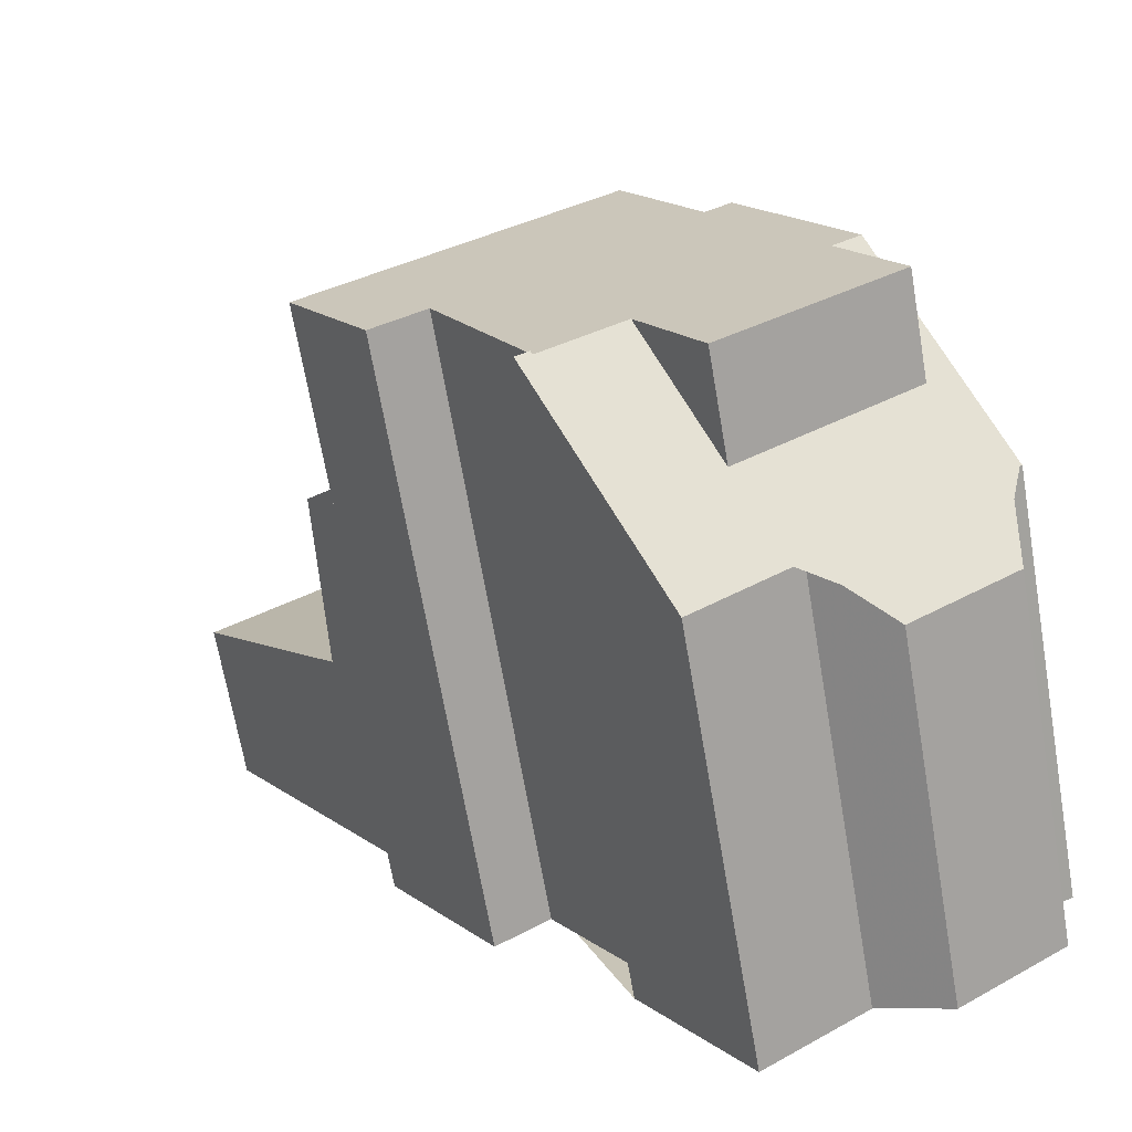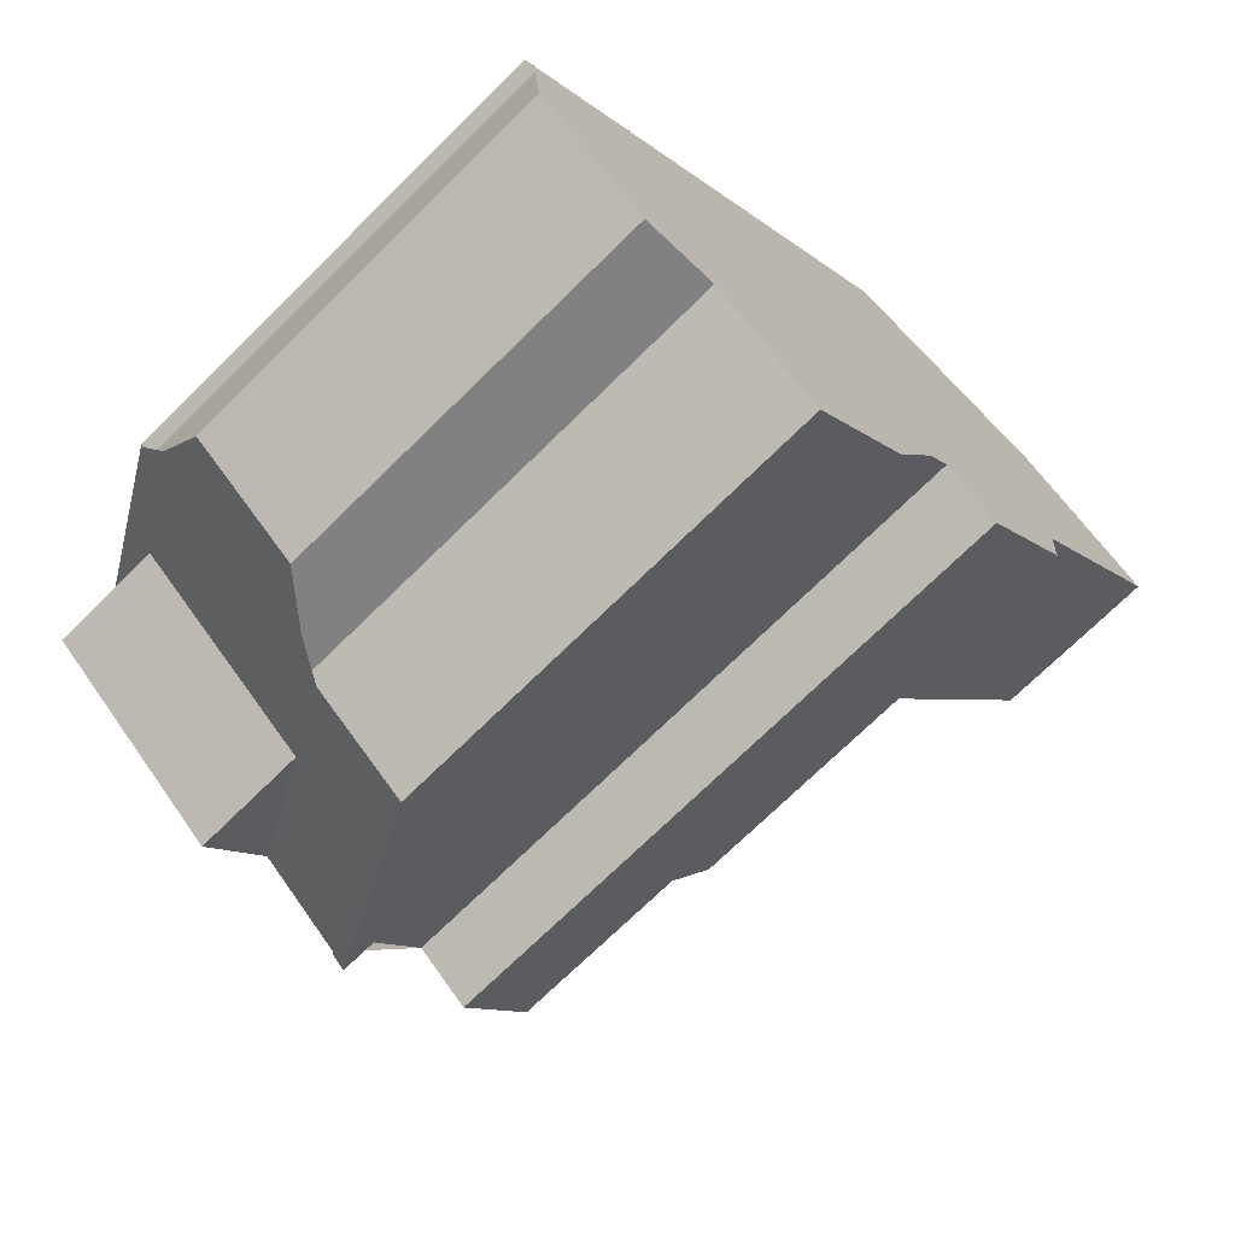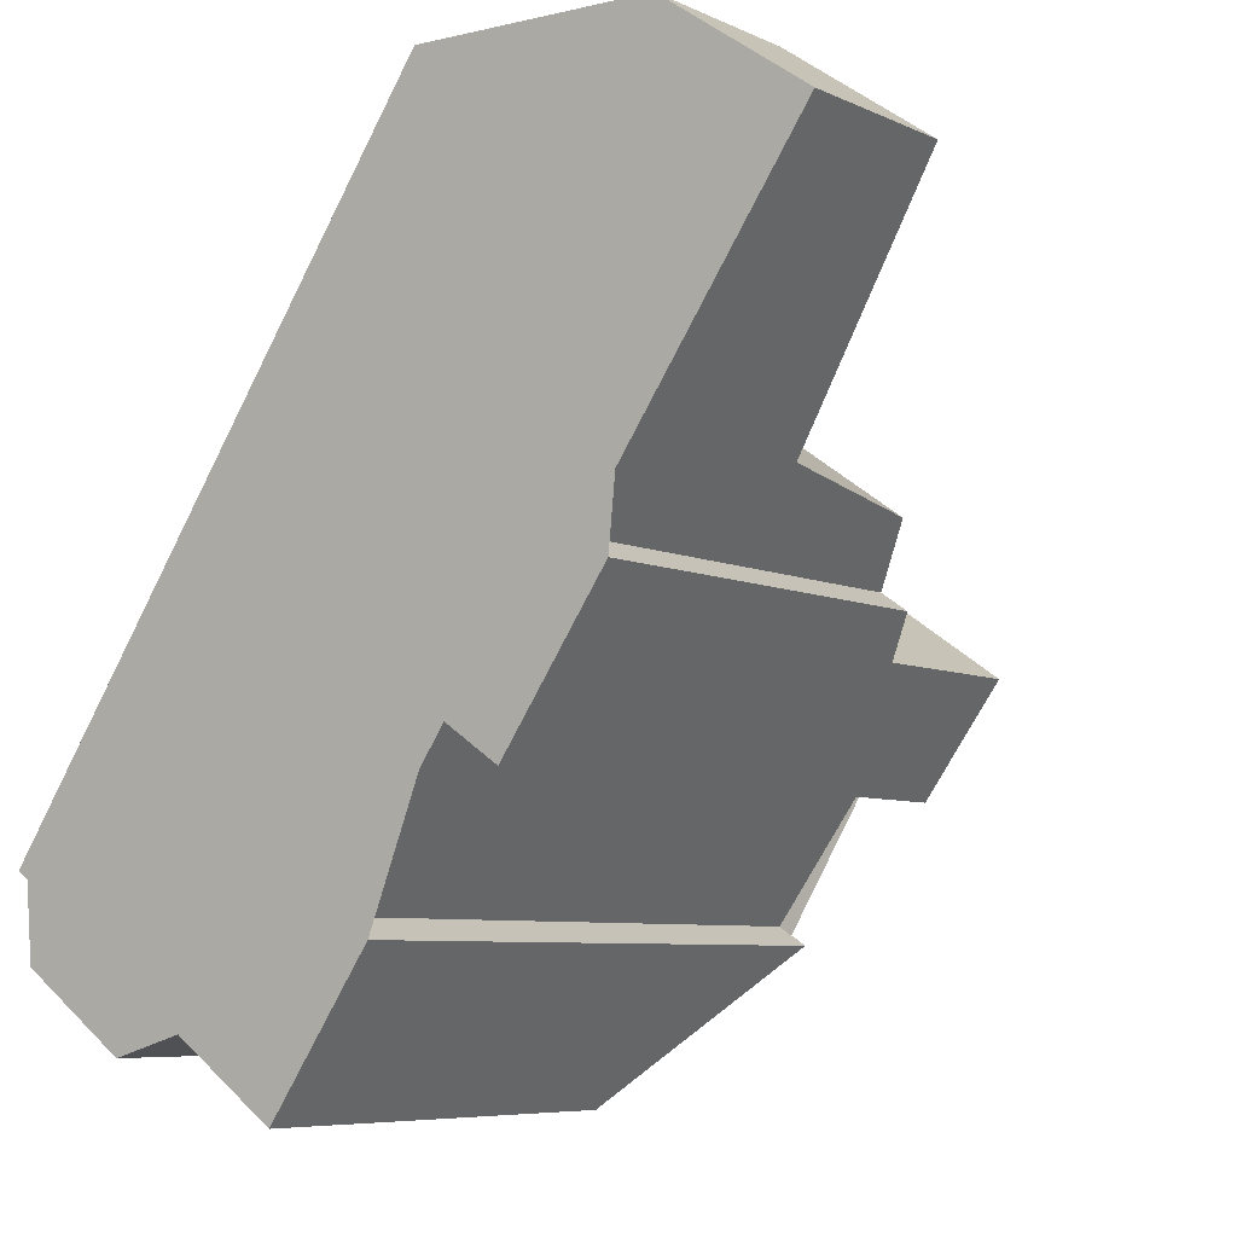
<metadata>
{"format":"obj","ext":"obj","renderer":"f3d","projection":"perspective","resolution":1024,"background":"white","views":[{"elev":-67.9,"azim":9.8,"up":"+Y"},{"elev":-71.5,"azim":134.6,"up":"+Y"},{"elev":-6.8,"azim":-142.7,"up":"+Y"}]}
</metadata>
<code>
v -785.1 -983 8.33
v -786.5 -980.9 8.427
v -787.3 -981.4 8.434
v -791.3 -974.9 2.317
v -789.3 -973.6 2.306
v -788.3 -975.1 2.569
v -786 -973.5 2.556
v -788.7 -979.4 5.742
v -788.4 -979.1 5.75
v -779.9 -982.4 5.796
v -780.1 -982.5 5.809
v -780.2 -983.5 4.985
v -781.7 -984.5 4.982
v -782.7 -984.2 5.807
v -784.1 -985.2 5.799
v -785.5 -983.2 8.371
v -781.3 -980.4 8.291
v -781.3 -980.4 8.291
v -787 -981.3 8.432
v -781.3 -980.4 8.291
v -785.5 -983.2 8.332
v -788.3 -979.9 8.506
v -782.7 -978.3 8.39
v -785.3 -983.1 8.332
v -789.1 -978 2.866
v -784.9 -975.1 2.843
v -785 -975.2 2.844
v -786.1 -973.5 2.556
v -787.7 -977.1 2.859
v -789.9 -974 2.309
v -785.3 -975.4 2.845
v -784.9 -975.1 2.843
v -789.1 -978 2.866
v -781.1 -980.6 7.972
v -785.2 -983.6 7.918
v -783.5 -983.4 8.272
v -781.1 -981.5 8.254
v -784.7 -975.4 5.444
v -788.9 -978.3 5.365
v -788.3 -979.9 6.012
v -782.7 -978.3 6.832
v -785.3 -983.1 8.369
v -785.3 -983.1 8.33
v -783.9 -982.7 7.935
v -781.5 -980.9 7.967
v -784.2 -982.3 8.319
v -781.7 -980.7 8.295
v -788.9 -978.3 5.365
v -784.7 -975.4 5.444
v -781.3 -980.4 8.291
v -781.2 -980.7 7.972
v -782.8 -978.3 8.391
v -785 -975.2 2.844
v -784.8 -975.5 5.444
v -782.8 -978.3 6.832
v -780 -982.4 5.799
v -784.8 -975.5 5.444
v -788.5 -979.2 5.748
v -788.1 -979.7 8.504
v -788.1 -979.7 6.016
v -785 -975.1 2.839
v -784.9 -975.1 2.839
v -787.8 -977.1 2.855
v -789.1 -978 2.862
v -785.2 -974.7 2.769
v -785.2 -974.7 2.769
v -788 -976.7 2.785
v -789.4 -977.6 2.793
v -785.9 -973.8 2.6
v -785.9 -973.7 2.599
v -788.7 -975.7 2.617
v -790.1 -976.7 2.625
v -788 -975.3 2.613
v -787.4 -976.2 2.781
v -788.2 -975 2.569
v -782.8 -982.8 8.267
v -781.6 -984.5 4.983
v -786.9 -976.9 5.403
v -785.9 -978.3 8.484
v -785.9 -978.3 6.053
v -787.1 -976.6 2.851
v -787.1 -976.6 2.855
v -783.4 -981.9 8.312
v -782.6 -983.1 8.255
v -787.1 -976.6 2.855
v -786.9 -976.9 5.403
v -782.6 -983.1 6.798
v -789.8 -974.1 2.335
v -789.2 -973.7 2.332
v -791.2 -975.1 2.343
v -786.6 -978.7 8.49
v -786.6 -978.7 6.042
v -787.7 -977.1 2.859
v -783.3 -983.6 8.262
v -787.5 -977.4 5.391
v -783.3 -983.6 6.797
v -783.5 -983.4 8.272
v -783.9 -982.7 7.935
v -784.2 -982.3 8.319
v -782.8 -984.3 5.806
v -787.5 -977.4 5.391
v -784.2 -982.3 8.319
v -789.6 -976.3 2.622
v -788.9 -977.3 2.79
v -790.7 -974.7 2.34
v -787.5 -979.3 8.498
v -787.5 -979.3 6.027
v -788.6 -977.7 2.864
v -788.4 -978 5.374
v -788.6 -977.7 2.86
v -790.8 -974.6 2.314
v -785 -982.9 8.327
v -784.8 -983.2 7.924
v -783.6 -984.9 5.802
v -788.4 -978 5.374
v -785 -982.9 8.327
v -788.6 -977.7 2.864
v -787.5 -979.3 6.027
v -786.6 -978.7 6.042
v -787.5 -979.3 8.498
v -786.6 -978.7 8.49
v -785.9 -978.3 6.053
v -783.8 -976.8 6.09
v -785.9 -978.3 8.484
v -788.3 -979.9 6.012
v -788.1 -979.7 6.016
v -788.1 -979.7 8.504
v -788.3 -979.9 8.506
v -783.8 -976.8 6.091
v -784.2 -977 6.085
v -784.2 -977 8.466
v -784.2 -977 6.085
v -785.1 -975.7 5.438
v -784.2 -977 8.466
v -785.6 -975 2.771
v -786.2 -974 2.602
v -786.4 -973.7 2.558
v -781.5 -980.9 7.967
v -781.7 -980.7 8.295
v -780.1 -982.9 5.46
v -785.3 -975.4 2.841
v -781.7 -980.7 8.295
v -784.2 -977 8.466
v -784.2 -977 6.085
v -785.3 -975.4 2.845
v -783.1 -978.6 8.394
v -785.1 -975.7 5.438
v -783.1 -978.6 6.826
v -787.9 -979.6 8.502
v -787.9 -979.6 6.02
v -789 -978 2.866
v -788.8 -978.3 5.367
v -790 -976.6 2.625
v -789.3 -977.6 2.792
v -791.1 -975 2.342
v -789 -978 2.862
v -788.8 -978.3 5.367
v -787.9 -979.6 6.02
v -787.9 -979.6 8.502
v -791.2 -974.9 2.316
v -785.4 -983.2 8.331
v -785.2 -983.5 7.919
v -784 -985.2 5.799
v -786.8 -981.1 8.43
v -785.4 -983.2 8.37
v -789 -978 2.866
v -786.4 -980.9 8.426
v -785.6 -980.3 8.417
v -783.1 -978.6 6.826
v -782.8 -978.3 6.832
v -783.1 -978.6 8.394
v -782.8 -978.3 8.391
v -783.1 -978.6 6.826
v -783.1 -978.6 8.394
v -784.9 -979.8 8.411
v -786.5 -980.9 8.427
v -782.7 -978.3 8.39
v -782.7 -978.3 6.832
v -785.3 -975.4 2.845
v -784.2 -977 6.084
v -783.1 -978.6 8.394
v -784.2 -977 8.467
v -784.2 -977 8.467
v -784.2 -977 6.084
v -785.3 -975.4 2.845
v -785.1 -975.7 5.437
v -785.6 -975 2.771
v -786.2 -974 2.602
v -786.4 -973.8 2.558
v -781.1 -981.5 8.254
v -781.5 -980.9 7.967
v -781.7 -980.7 8.295
v -780.1 -982.9 5.435
v -785.3 -975.4 2.841
v -781.7 -980.7 8.295
v -780.9 -981.9 8.239
v -785.1 -975.7 5.437
v -780.9 -981.9 6.801
v -783.3 -983.6 8.262
v -784.1 -984.1 6.796
v -783.3 -983.6 6.797
v -780.9 -981.8 6.801
v -780.5 -981.6 6.802
v -783.3 -983.6 6.797
v -780.9 -981.9 6.801
v -782.6 -983.1 8.255
v -780.9 -981.9 8.239
v -782.6 -983.1 6.798
v -780.9 -981.9 6.801
v -784.6 -984.5 6.795
v -784.5 -984.4 6.795
v -783.3 -983.6 8.262
v -780.9 -981.9 8.239
v -780.5 -981.6 6.802
v -787.7 -979.5 8.501
v -787.7 -979.5 6.022
v -788.9 -977.9 2.865
v -788.7 -978.2 5.37
v -788.9 -977.9 2.865
v -788.9 -977.9 2.861
v -787.7 -979.5 6.022
v -786.7 -981 8.428
v -787.7 -979.5 8.501
v -784.5 -984.3 6.795
v -785.1 -983.4 7.92
v -789.1 -977.5 2.791
v -789.8 -976.5 2.624
v -790.9 -974.9 2.341
v -788.7 -978.2 5.37
v -791 -974.7 2.315
v -785.3 -983.1 8.33
v -783.9 -985.1 5.8
v -785.3 -983.1 8.33
v -785.3 -983.1 8.332
v -785.3 -983.1 8.369
v -783.8 -984.7 6.123
v -783 -984.1 6.124
v -780.5 -982.4 6.128
v -780.2 -982.1 6.129
v -782.2 -983.6 6.125
v -780.5 -982.4 6.128
v -784.2 -984.9 6.122
v -784.1 -984.9 6.122
v -784.3 -985 6.122
v -780.1 -982.1 6.129
v -780.2 -982.9 5.504
v -780.1 -982.9 5.504
v -782.3 -984.4 5.5
v -781.9 -984.1 5.501
v -780.2 -982.9 5.504
v -786.5 -980.9 8.427
v -785.1 -983 8.33
v -785.1 -983 0
v -786.5 -980.9 0
v -786.7 -981 8.428
v -786.5 -980.9 8.427
v -786.5 -980.9 0
v -786.7 -981 0
v -788.3 -979.9 8.506
v -787.3 -981.4 8.434
v -787.3 -981.4 0
v -788.3 -979.9 0
v -791.2 -974.9 2.316
v -791.3 -974.9 2.317
v -791.3 -974.9 0
v -791.2 -974.9 4.441e-16
v -789.2 -973.7 2.332
v -789.3 -973.6 2.306
v -789.3 -973.6 4.441e-16
v -789.2 -973.7 0
v -788.2 -975 2.569
v -788.3 -975.1 2.569
v -788.3 -975.1 0
v -788.2 -975 -4.441e-16
v -785.9 -973.7 2.599
v -786 -973.5 2.556
v -786 -973.5 0
v -785.9 -973.7 0
v -788.5 -979.2 5.748
v -788.7 -979.4 5.742
v -788.7 -979.4 0
v -788.5 -979.2 -8.882e-16
v -788.9 -978.3 5.365
v -788.4 -979.1 5.75
v -788.4 -979.1 0
v -788.9 -978.3 0
v -780 -982.4 5.799
v -779.9 -982.4 5.796
v -779.9 -982.4 8.882e-16
v -780 -982.4 0
v -780.1 -982.9 5.504
v -780.1 -982.5 5.809
v -780.1 -982.5 8.882e-16
v -780.1 -982.9 0
v -781.6 -984.5 4.983
v -780.2 -983.5 4.985
v -780.2 -983.5 0
v -781.6 -984.5 0
v -782.3 -984.4 5.5
v -781.7 -984.5 4.982
v -781.7 -984.5 0
v -782.3 -984.4 -8.882e-16
v -782.8 -984.3 5.806
v -782.7 -984.2 5.807
v -782.7 -984.2 8.882e-16
v -782.8 -984.3 0
v -784.3 -985 6.122
v -784.1 -985.2 5.799
v -784.1 -985.2 0
v -784.3 -985 0
v -785.4 -983.2 8.37
v -785.5 -983.2 8.371
v -785.5 -983.2 0
v -785.4 -983.2 0
v -787.3 -981.4 8.434
v -787 -981.3 8.432
v -787 -981.3 0
v -787.3 -981.4 0
v -781.1 -980.6 7.972
v -781.3 -980.4 8.291
v -781.3 -980.4 0
v -781.1 -980.6 -8.882e-16
v -785.5 -983.2 8.371
v -785.5 -983.2 8.332
v -785.5 -983.2 0
v -785.5 -983.2 0
v -789.1 -978 2.862
v -789.1 -978 2.866
v -789.1 -978 4.441e-16
v -789.1 -978 0
v -786 -973.5 2.556
v -786.1 -973.5 2.556
v -786.1 -973.5 0
v -786 -973.5 0
v -789.3 -973.6 2.306
v -789.9 -974 2.309
v -789.9 -974 -4.441e-16
v -789.3 -973.6 4.441e-16
v -784.7 -975.4 5.444
v -784.9 -975.1 2.843
v -784.9 -975.1 0
v -784.7 -975.4 8.882e-16
v -780.5 -981.6 6.802
v -781.1 -980.6 7.972
v -781.1 -980.6 -8.882e-16
v -780.5 -981.6 0
v -785.5 -983.2 8.332
v -785.2 -983.6 7.918
v -785.2 -983.6 -8.882e-16
v -785.5 -983.2 0
v -789.1 -978 2.866
v -788.9 -978.3 5.365
v -788.9 -978.3 0
v -789.1 -978 4.441e-16
v -783.8 -976.8 6.091
v -784.7 -975.4 5.444
v -784.7 -975.4 8.882e-16
v -783.8 -976.8 0
v -780.1 -982.5 5.809
v -780 -982.4 5.799
v -780 -982.4 0
v -780.1 -982.5 8.882e-16
v -788.4 -979.1 5.75
v -788.5 -979.2 5.748
v -788.5 -979.2 -8.882e-16
v -788.4 -979.1 0
v -784.9 -975.1 2.843
v -784.9 -975.1 2.839
v -784.9 -975.1 4.441e-16
v -784.9 -975.1 0
v -789.4 -977.6 2.793
v -789.1 -978 2.862
v -789.1 -978 0
v -789.4 -977.6 0
v -784.9 -975.1 2.839
v -785.2 -974.7 2.769
v -785.2 -974.7 0
v -784.9 -975.1 4.441e-16
v -790.1 -976.7 2.625
v -789.4 -977.6 2.793
v -789.4 -977.6 0
v -790.1 -976.7 0
v -785.2 -974.7 2.769
v -785.9 -973.7 2.599
v -785.9 -973.7 0
v -785.2 -974.7 0
v -791.2 -975.1 2.343
v -790.1 -976.7 2.625
v -790.1 -976.7 0
v -791.2 -975.1 0
v -786.4 -973.8 2.558
v -788.2 -975 2.569
v -788.2 -975 -4.441e-16
v -786.4 -973.8 0
v -781.7 -984.5 4.982
v -781.6 -984.5 4.983
v -781.6 -984.5 0
v -781.7 -984.5 0
v -788.3 -975.1 2.569
v -789.2 -973.7 2.332
v -789.2 -973.7 0
v -788.3 -975.1 0
v -791.3 -974.9 2.317
v -791.2 -975.1 2.343
v -791.2 -975.1 0
v -791.3 -974.9 0
v -783.6 -984.9 5.802
v -782.8 -984.3 5.806
v -782.8 -984.3 0
v -783.6 -984.9 0
v -789.9 -974 2.309
v -790.8 -974.6 2.314
v -790.8 -974.6 0
v -789.9 -974 -4.441e-16
v -783.9 -985.1 5.8
v -783.6 -984.9 5.802
v -783.6 -984.9 0
v -783.9 -985.1 0
v -788.7 -979.4 5.742
v -788.3 -979.9 6.012
v -788.3 -979.9 0
v -788.7 -979.4 0
v -782.7 -978.3 6.832
v -783.8 -976.8 6.091
v -783.8 -976.8 0
v -782.7 -978.3 0
v -786.1 -973.5 2.556
v -786.4 -973.7 2.558
v -786.4 -973.7 0
v -786.1 -973.5 0
v -780.1 -982.9 5.435
v -780.1 -982.9 5.46
v -780.1 -982.9 -8.882e-16
v -780.1 -982.9 0
v -791 -974.7 2.315
v -791.2 -974.9 2.316
v -791.2 -974.9 4.441e-16
v -791 -974.7 0
v -784.1 -985.2 5.799
v -784 -985.2 5.799
v -784 -985.2 0
v -784.1 -985.2 0
v -787 -981.3 8.432
v -786.8 -981.1 8.43
v -786.8 -981.1 0
v -787 -981.3 0
v -785.3 -983.1 8.369
v -785.4 -983.2 8.37
v -785.4 -983.2 0
v -785.3 -983.1 0
v -786.5 -980.9 8.427
v -786.5 -980.9 8.427
v -786.5 -980.9 0
v -786.5 -980.9 0
v -781.3 -980.4 8.291
v -782.7 -978.3 8.39
v -782.7 -978.3 0
v -781.3 -980.4 0
v -786.4 -973.7 2.558
v -786.4 -973.8 2.558
v -786.4 -973.8 0
v -786.4 -973.7 0
v -780.2 -983.5 4.985
v -780.1 -982.9 5.435
v -780.1 -982.9 0
v -780.2 -983.5 0
v -785.2 -983.6 7.918
v -784.6 -984.5 6.795
v -784.6 -984.5 0
v -785.2 -983.6 -8.882e-16
v -780.1 -982.1 6.129
v -780.5 -981.6 6.802
v -780.5 -981.6 0
v -780.1 -982.1 0
v -786.8 -981.1 8.43
v -786.7 -981 8.428
v -786.7 -981 0
v -786.8 -981.1 0
v -790.8 -974.6 2.314
v -791 -974.7 2.315
v -791 -974.7 0
v -790.8 -974.6 0
v -784 -985.2 5.799
v -783.9 -985.1 5.8
v -783.9 -985.1 0
v -784 -985.2 0
v -785.1 -983 8.33
v -785.3 -983.1 8.332
v -785.3 -983.1 1.776e-15
v -785.1 -983 0
v -784.6 -984.5 6.795
v -784.3 -985 6.122
v -784.3 -985 0
v -784.6 -984.5 0
v -779.9 -982.4 5.796
v -780.1 -982.1 6.129
v -780.1 -982.1 0
v -779.9 -982.4 8.882e-16
v -780.1 -982.9 5.46
v -780.1 -982.9 5.504
v -780.1 -982.9 0
v -780.1 -982.9 -8.882e-16
v -782.7 -984.2 5.807
v -782.3 -984.4 5.5
v -782.3 -984.4 -8.882e-16
v -782.7 -984.2 8.882e-16
v -791.3 -974.9 0
v -789.3 -973.6 0
v -788.3 -975.1 0
v -786 -973.5 0
v -779.9 -982.4 0
v -780.1 -982.5 0
v -780.2 -983.5 0
v -781.7 -984.5 0
v -782.7 -984.2 0
v -784.1 -985.2 0
v -785.5 -983.2 0
v -785.1 -983 0
v -786.5 -980.9 0
v -787.3 -981.4 0
v -788.7 -979.4 0
v -788.4 -979.1 0
f 177 17 18 172
f 175 83 102 168
f 127 19 3 128
f 50 20 34 51
f 62 26 27 61
f 85 29 63 81
f 166 25 64 156
f 197 86 82 185
f 245 10 56 239
f 59 22 40 60
f 42 24 43
f 204 44 36 212
f 205 45 37 213
f 196 84 87 198
f 46 36 44
f 47 37 45
f 102 83 76 97
f 53 32 38 54
f 249 77 13 248
f 55 41 23 52
f 183 79 80 184
f 66 62 61 65
f 81 63 67 74
f 156 64 68 154
f 70 66 65 69
f 74 67 71 73
f 154 68 72 153
f 69 28 7 70
f 89 6 75 73 71 88
f 153 72 90 155
f 136 69 65 135
f 137 28 69 136
f 139 50 51 138
f 247 140 246
f 107 92 91 106
f 135 65 61 141
f 172 18 142 171
f 141 61 27 31
f 108 93 95 109
f 88 30 5 89
f 155 90 4 160
f 92 80 79 91
f 93 82 86 95
f 96 87 84 94
f 162 35 21 161
f 242 163 15 244
f 164 19 127 159
f 103 71 67 104
f 105 88 71 103
f 215 149 150 216
f 218 152 151 217
f 104 67 63 110
f 111 30 88 105
f 112 99 98 113
f 237 100 114 236
f 168 102 116 167
f 110 63 29 117
f 118 115 101 119
f 133 57 123 132
f 119 101 78 122
f 125 8 58 126
f 158 126 58 9 48 157
f 123 57 49 129
f 173 130 131 174
f 186 133 132 180
f 188 136 135 187
f 189 137 136 188
f 192 139 138 191
f 246 140 193 250
f 187 135 141 194
f 181 171 142 195
f 194 141 31 179
f 145 53 54 147
f 148 55 52 146
f 149 59 60 150
f 152 39 33 151
f 227 103 104 226
f 228 105 103 227
f 226 104 110 220
f 229 115 118 221
f 230 111 105 228
f 231 112 113 225
f 236 114 232 243
f 234 1 176 167 116 233
f 161 21 16 165
f 220 110 117 219
f 167 120 121 168
f 169 132 123 170
f 182 134 171 181
f 223 120 167 176 2 222
f 168 121 124 175
f 170 123 129 178
f 181 175 124 182
f 184 144 143 183
f 180 122 78 186
f 187 74 73 188
f 188 73 75 189
f 250 193 12 77 249
f 194 81 74 187
f 195 83 175 181
f 179 85 81 194
f 190 76 83 195
f 185 145 147 197
f 200 113 98 201
f 202 138 51 203
f 206 76 190 207
f 199 97 76 206
f 209 191 138 202
f 210 35 162 211
f 225 113 200 224
f 203 51 34 214
f 216 107 106 215
f 217 108 109 218
f 219 166 156 220
f 222 164 159 223
f 224 211 162 225
f 226 154 153 227
f 227 153 155 228
f 220 156 154 226
f 221 158 157 229
f 228 155 160 230
f 225 162 161 231
f 243 232 163 242
f 231 161 165 235
f 236 200 201 237
f 238 202 203 239
f 237 201 208 240
f 240 208 209 241
f 242 211 224 243
f 241 209 202 238
f 244 210 211 242
f 243 224 200 236
f 239 203 214 245
f 246 238 239 56 11 247
f 248 14 100 237 240 249
f 249 240 241 250
f 250 241 238 246
f 252 253 254 251
f 256 257 258 255
f 260 261 262 259
f 264 265 266 263
f 268 269 270 267
f 272 273 274 271
f 276 277 278 275
f 280 281 282 279
f 284 285 286 283
f 288 289 290 287
f 292 293 294 291
f 296 297 298 295
f 300 301 302 299
f 304 305 306 303
f 308 309 310 307
f 312 313 314 311
f 316 317 318 315
f 320 321 322 319
f 324 325 326 323
f 328 329 330 327
f 332 333 334 331
f 336 337 338 335
f 340 341 342 339
f 344 345 346 343
f 348 349 350 347
f 352 353 354 351
f 356 357 358 355
f 360 361 362 359
f 364 365 366 363
f 368 369 370 367
f 372 373 374 371
f 376 377 378 375
f 380 381 382 379
f 384 385 386 383
f 388 389 390 387
f 392 393 394 391
f 396 397 398 395
f 400 401 402 399
f 404 405 406 403
f 408 409 410 407
f 412 413 414 411
f 416 417 418 415
f 420 421 422 419
f 424 425 426 423
f 428 429 430 427
f 432 433 434 431
f 436 437 438 435
f 440 441 442 439
f 444 445 446 443
f 448 449 450 447
f 452 453 454 451
f 456 457 458 455
f 460 461 462 459
f 464 465 466 463
f 468 469 470 467
f 472 473 474 471
f 476 477 478 475
f 480 481 482 479
f 484 485 486 483
f 488 489 490 487
f 492 493 494 491
f 496 497 498 495
f 500 501 502 499
f 504 505 506 503
f 508 509 510 511 512 513 514 515 516 517 518 519 520 521 522 507

</code>
